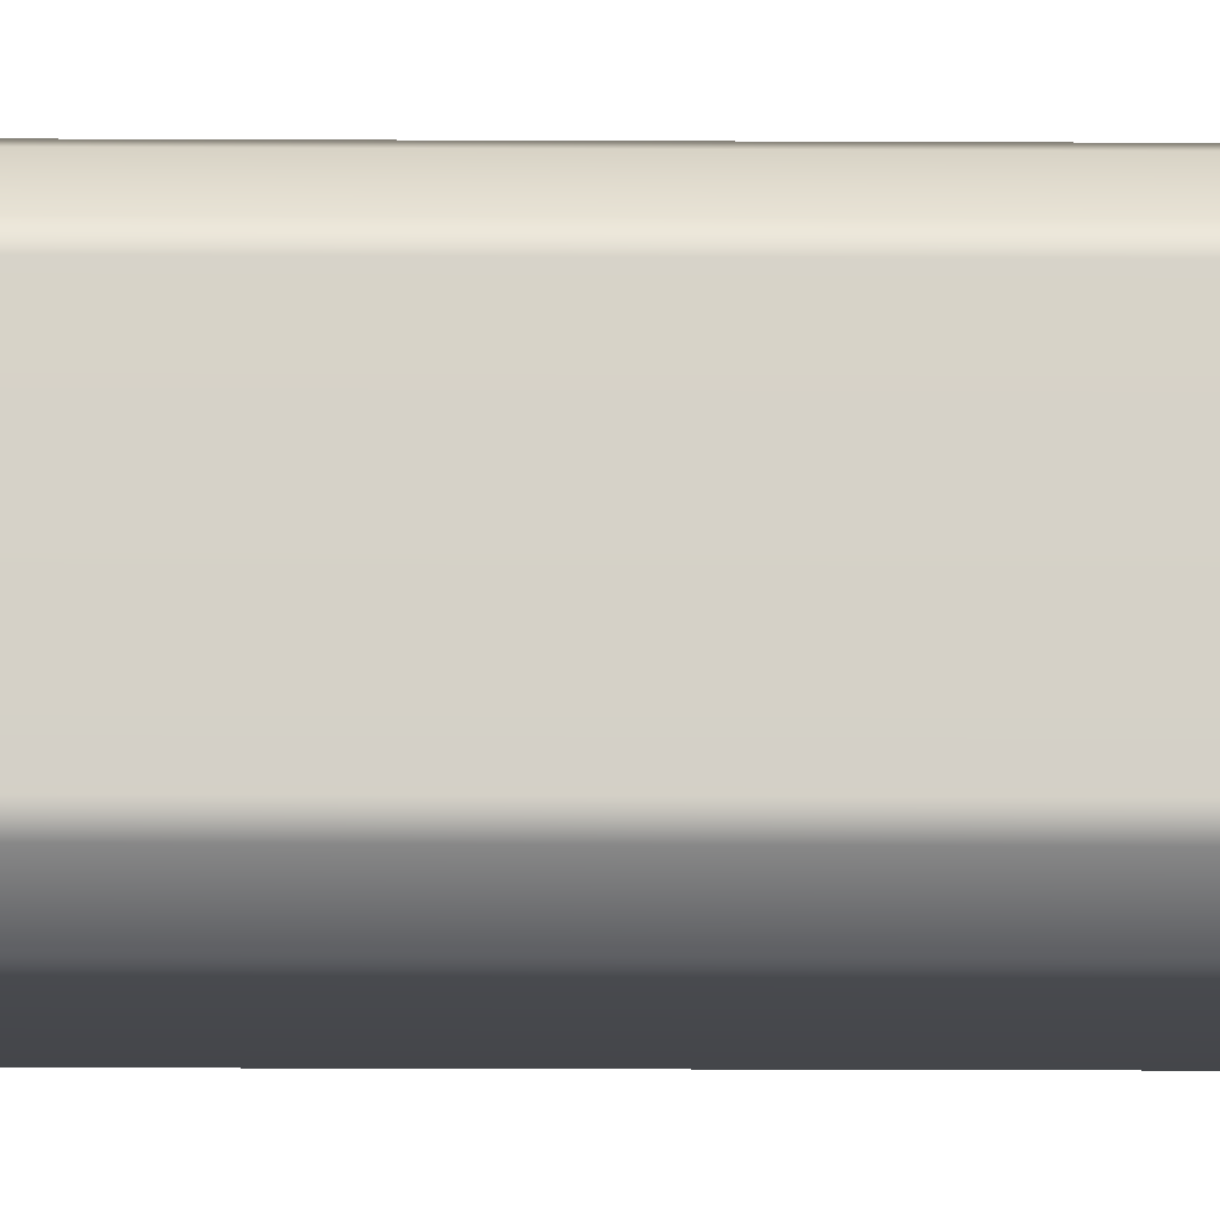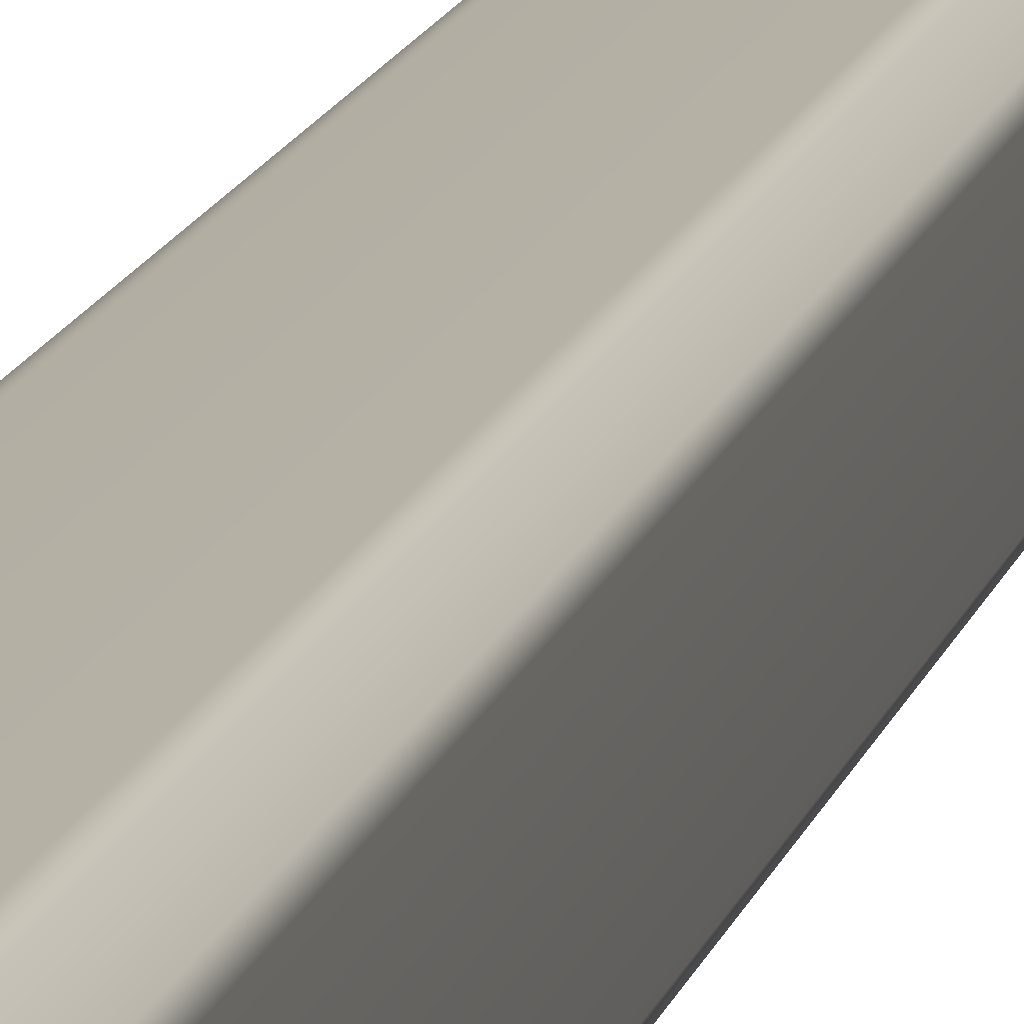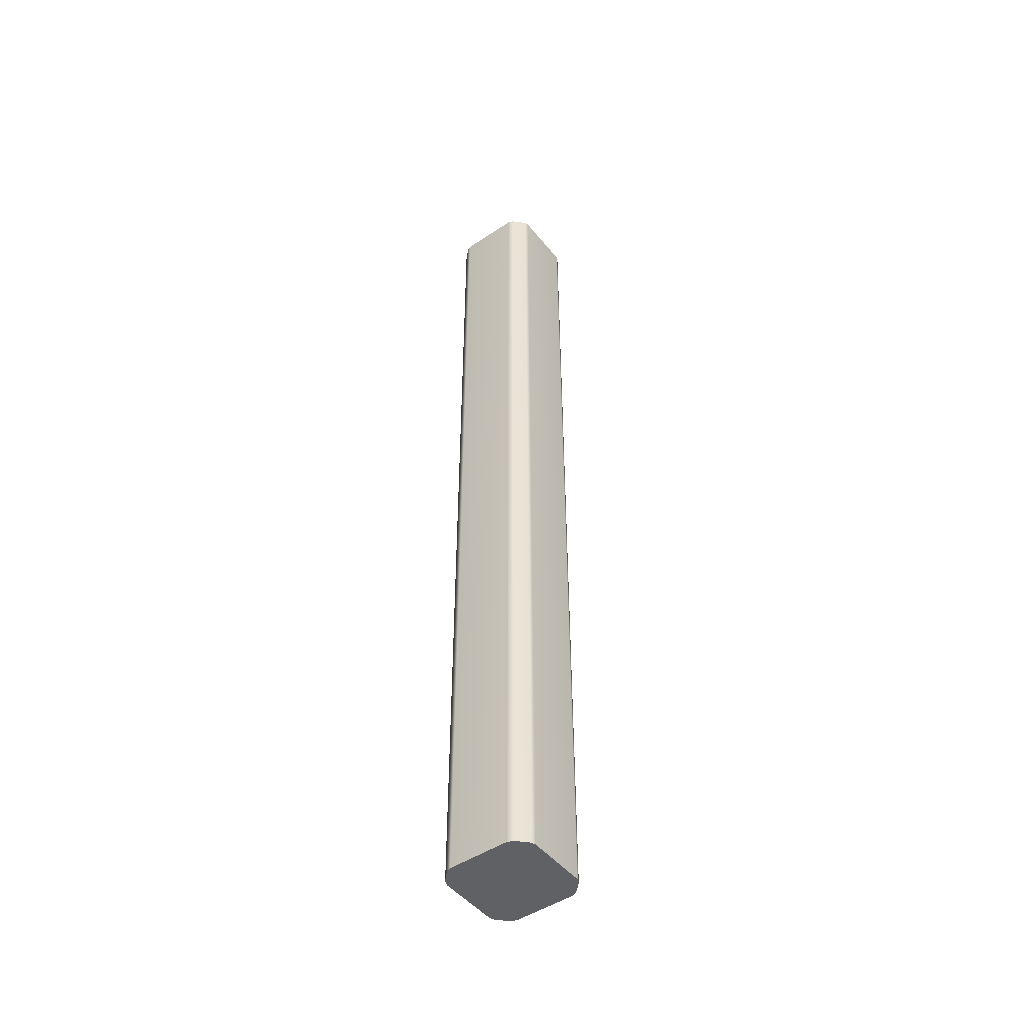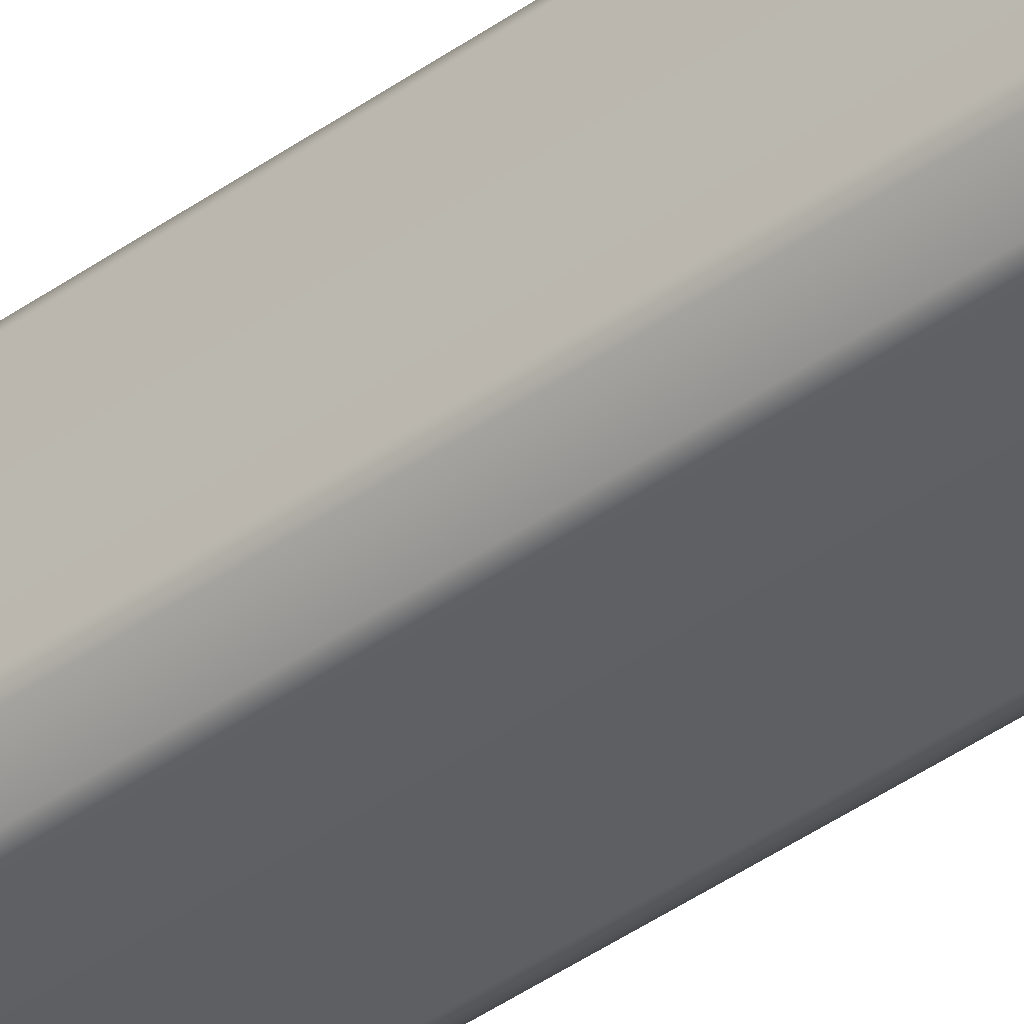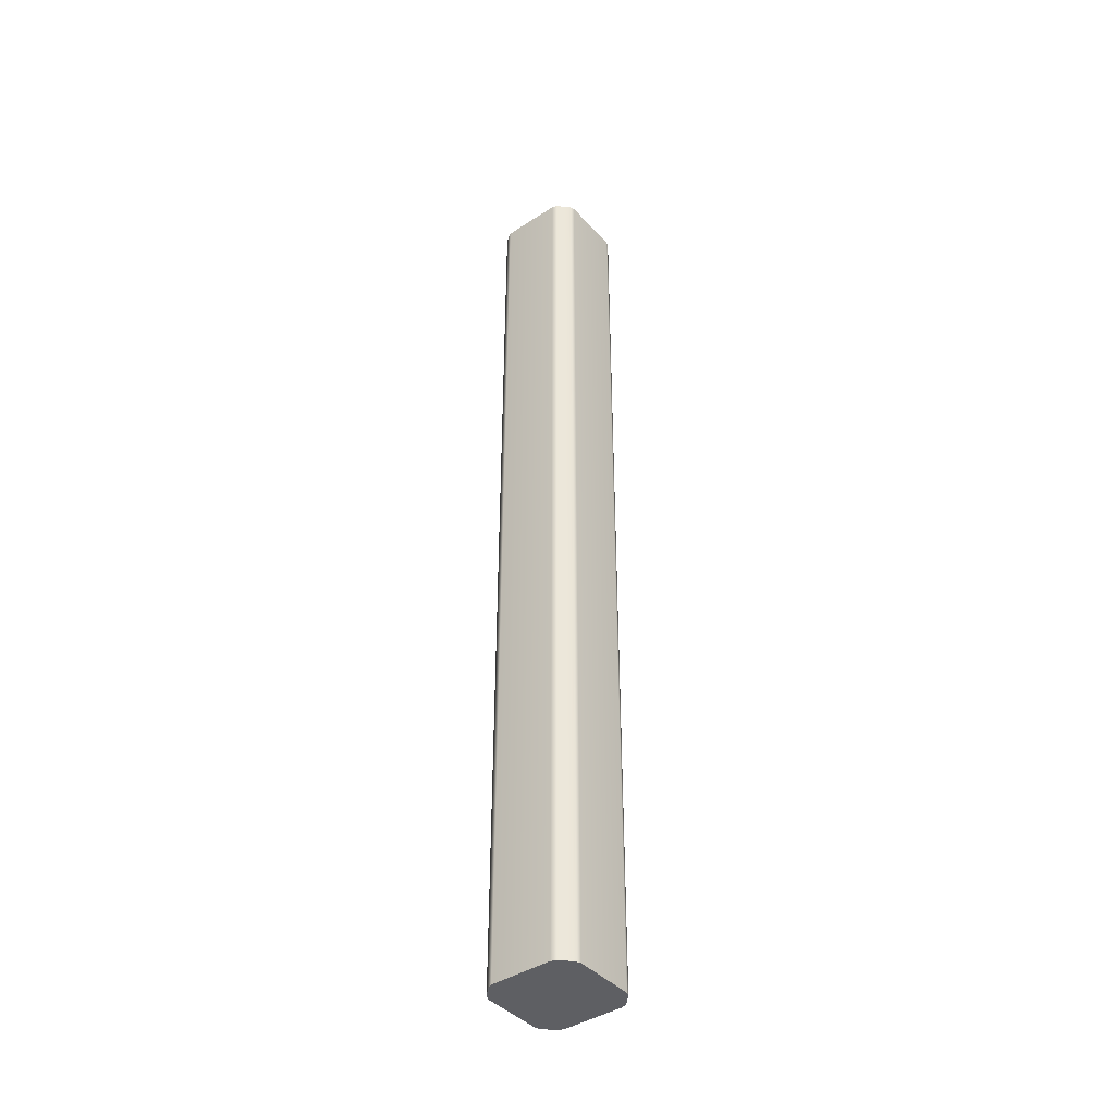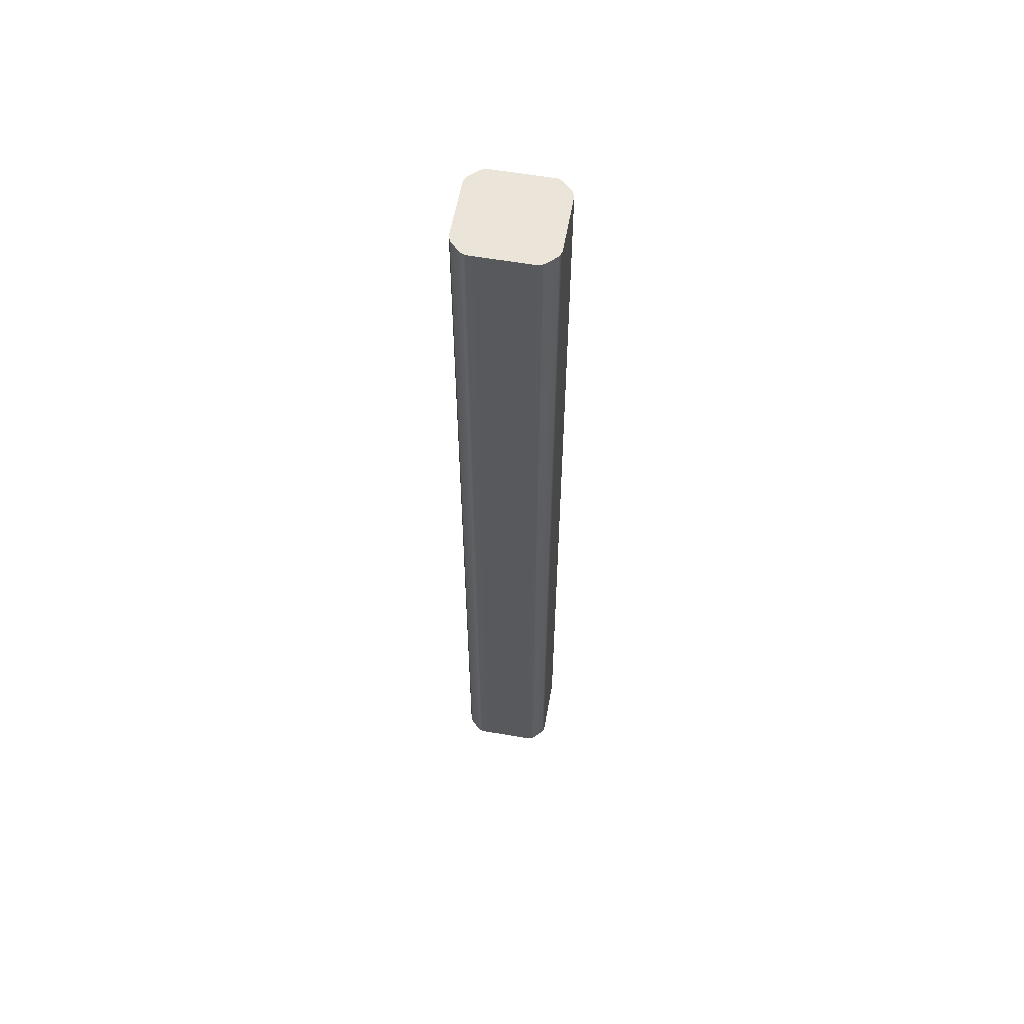
<metadata>
{"format":"obj","ext":"obj","renderer":"f3d","projection":"perspective","resolution":1024,"background":"white","views":[{"elev":-11.3,"azim":-90.9,"up":"+Z"},{"elev":11.5,"azim":-169.0,"up":"+Z"},{"elev":-47.9,"azim":126.9,"up":"+Y"},{"elev":-41.6,"azim":-49.1,"up":"+Z"},{"elev":-41.6,"azim":38.3,"up":"+Y"},{"elev":58.9,"azim":10.1,"up":"+Y"}]}
</metadata>
<code>
g polySurface16_beams3SG
v -0.1561 5.004 0.293
v -0.1561 0.003874 0.293
v 0.1621 0.003874 0.293
v 0.1621 5.004 0.293
v -0.1561 0.003874 -0.207
v -0.1561 5.004 -0.207
v 0.1621 5.004 -0.207
v 0.1621 0.003874 -0.207
v 0.253 5.004 0.2021
v 0.253 0.003874 0.2021
v 0.253 0.003874 -0.1161
v 0.253 5.004 -0.1161
v -0.247 5.004 -0.1161
v -0.247 0.003874 -0.1161
v -0.247 0.003874 0.2021
v -0.247 5.004 0.2021
v -0.2357 5.004 0.2293
v -0.2357 0.003874 0.2293
v -0.1832 0.003874 0.2818
v -0.1832 5.004 0.2818
v 0.1893 5.004 0.2818
v 0.1893 0.003874 0.2818
v 0.2418 0.003874 0.2293
v 0.2418 5.004 0.2293
v -0.2357 0.003874 -0.1432
v -0.2357 5.004 -0.1432
v -0.1832 5.004 -0.1957
v -0.1832 0.003874 -0.1957
v 0.1893 0.003874 -0.1957
v 0.1893 5.004 -0.1957
v 0.2418 5.004 -0.1432
v 0.2418 0.003874 -0.1432
f 1 2 3
f 1 3 4
f 5 6 7
f 5 7 8
f 9 10 11
f 9 11 12
f 13 14 15
f 13 15 16
f 17 18 19
f 17 19 20
f 21 22 23
f 21 23 24
f 25 26 27
f 25 27 28
f 29 30 31
f 29 31 32
f 15 14 25
f 18 15 25
f 19 18 25
f 2 19 25
f 3 2 25
f 22 3 25
f 23 22 25
f 10 23 25
f 11 10 25
f 32 11 25
f 29 32 25
f 8 29 25
f 5 8 25
f 28 5 25
f 13 16 17
f 26 13 17
f 27 26 17
f 6 27 17
f 7 6 17
f 30 7 17
f 31 30 17
f 12 31 17
f 9 12 17
f 24 9 17
f 21 24 17
f 4 21 17
f 1 4 17
f 20 1 17
f 19 2 1
f 19 1 20
f 3 22 21
f 3 21 4
f 27 6 5
f 27 5 28
f 7 30 29
f 7 29 8
f 23 10 9
f 23 9 24
f 31 12 11
f 31 11 32
f 13 26 25
f 13 25 14
f 15 18 17
f 15 17 16

</code>
